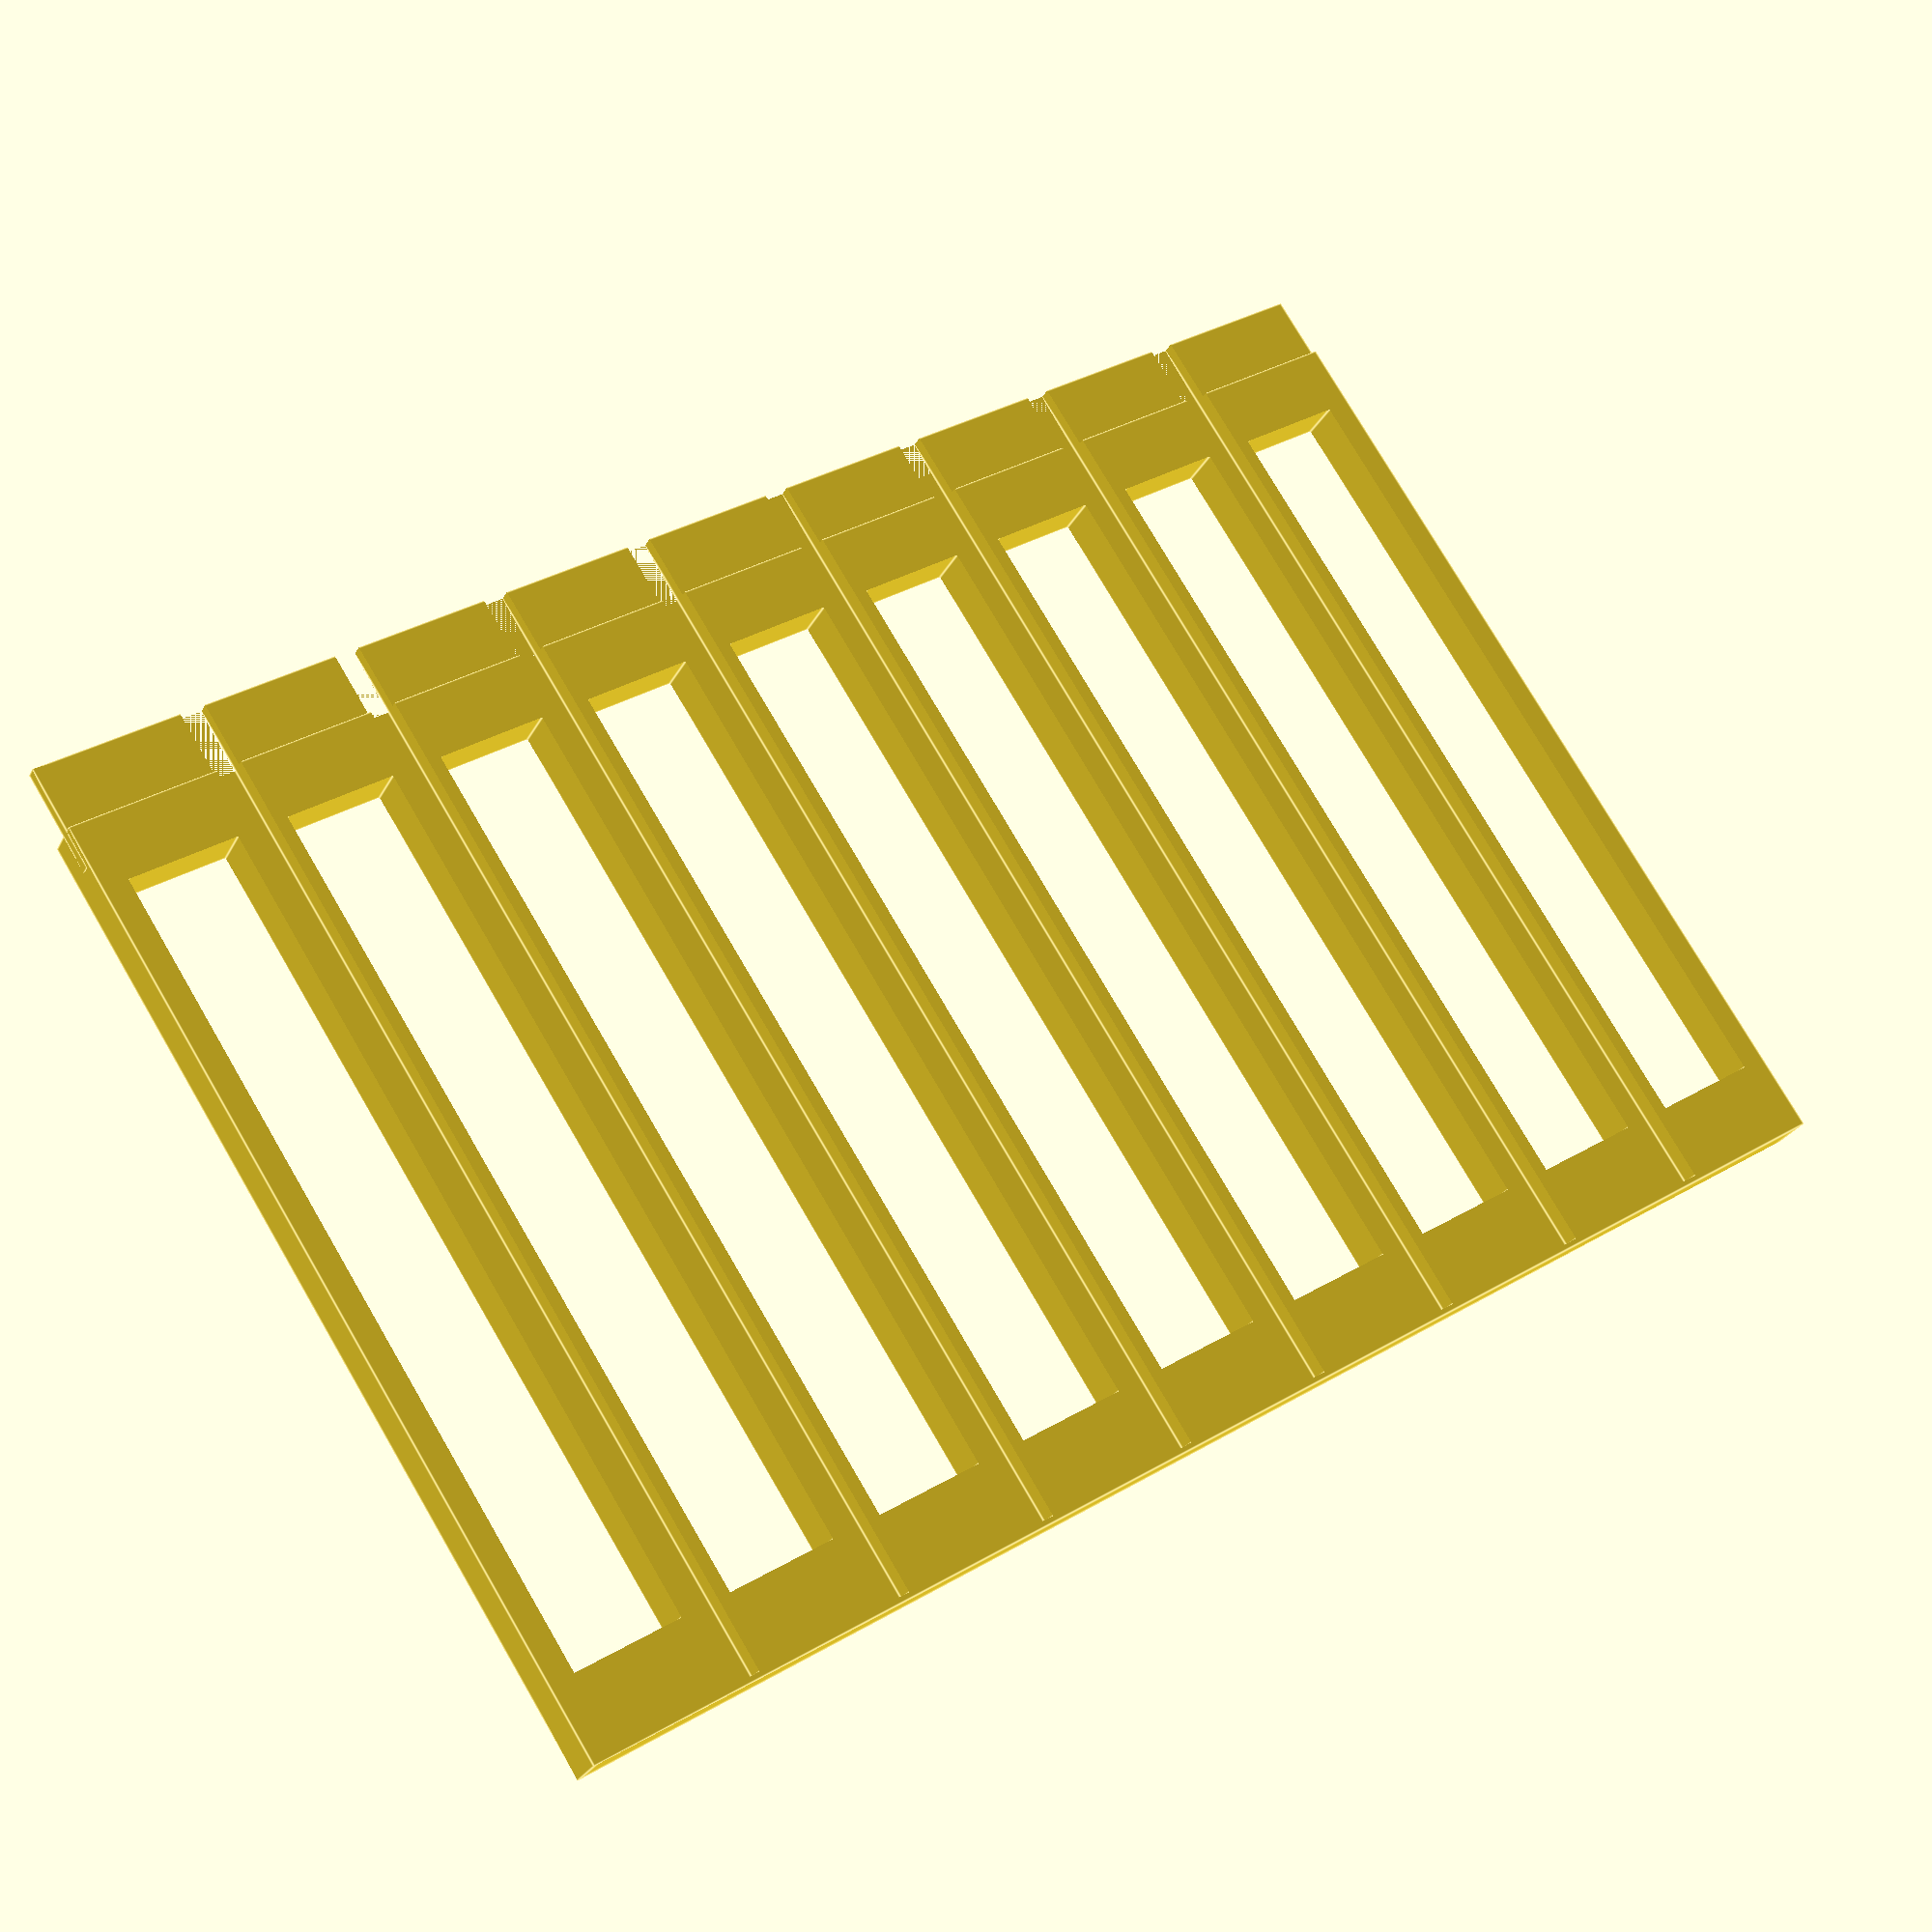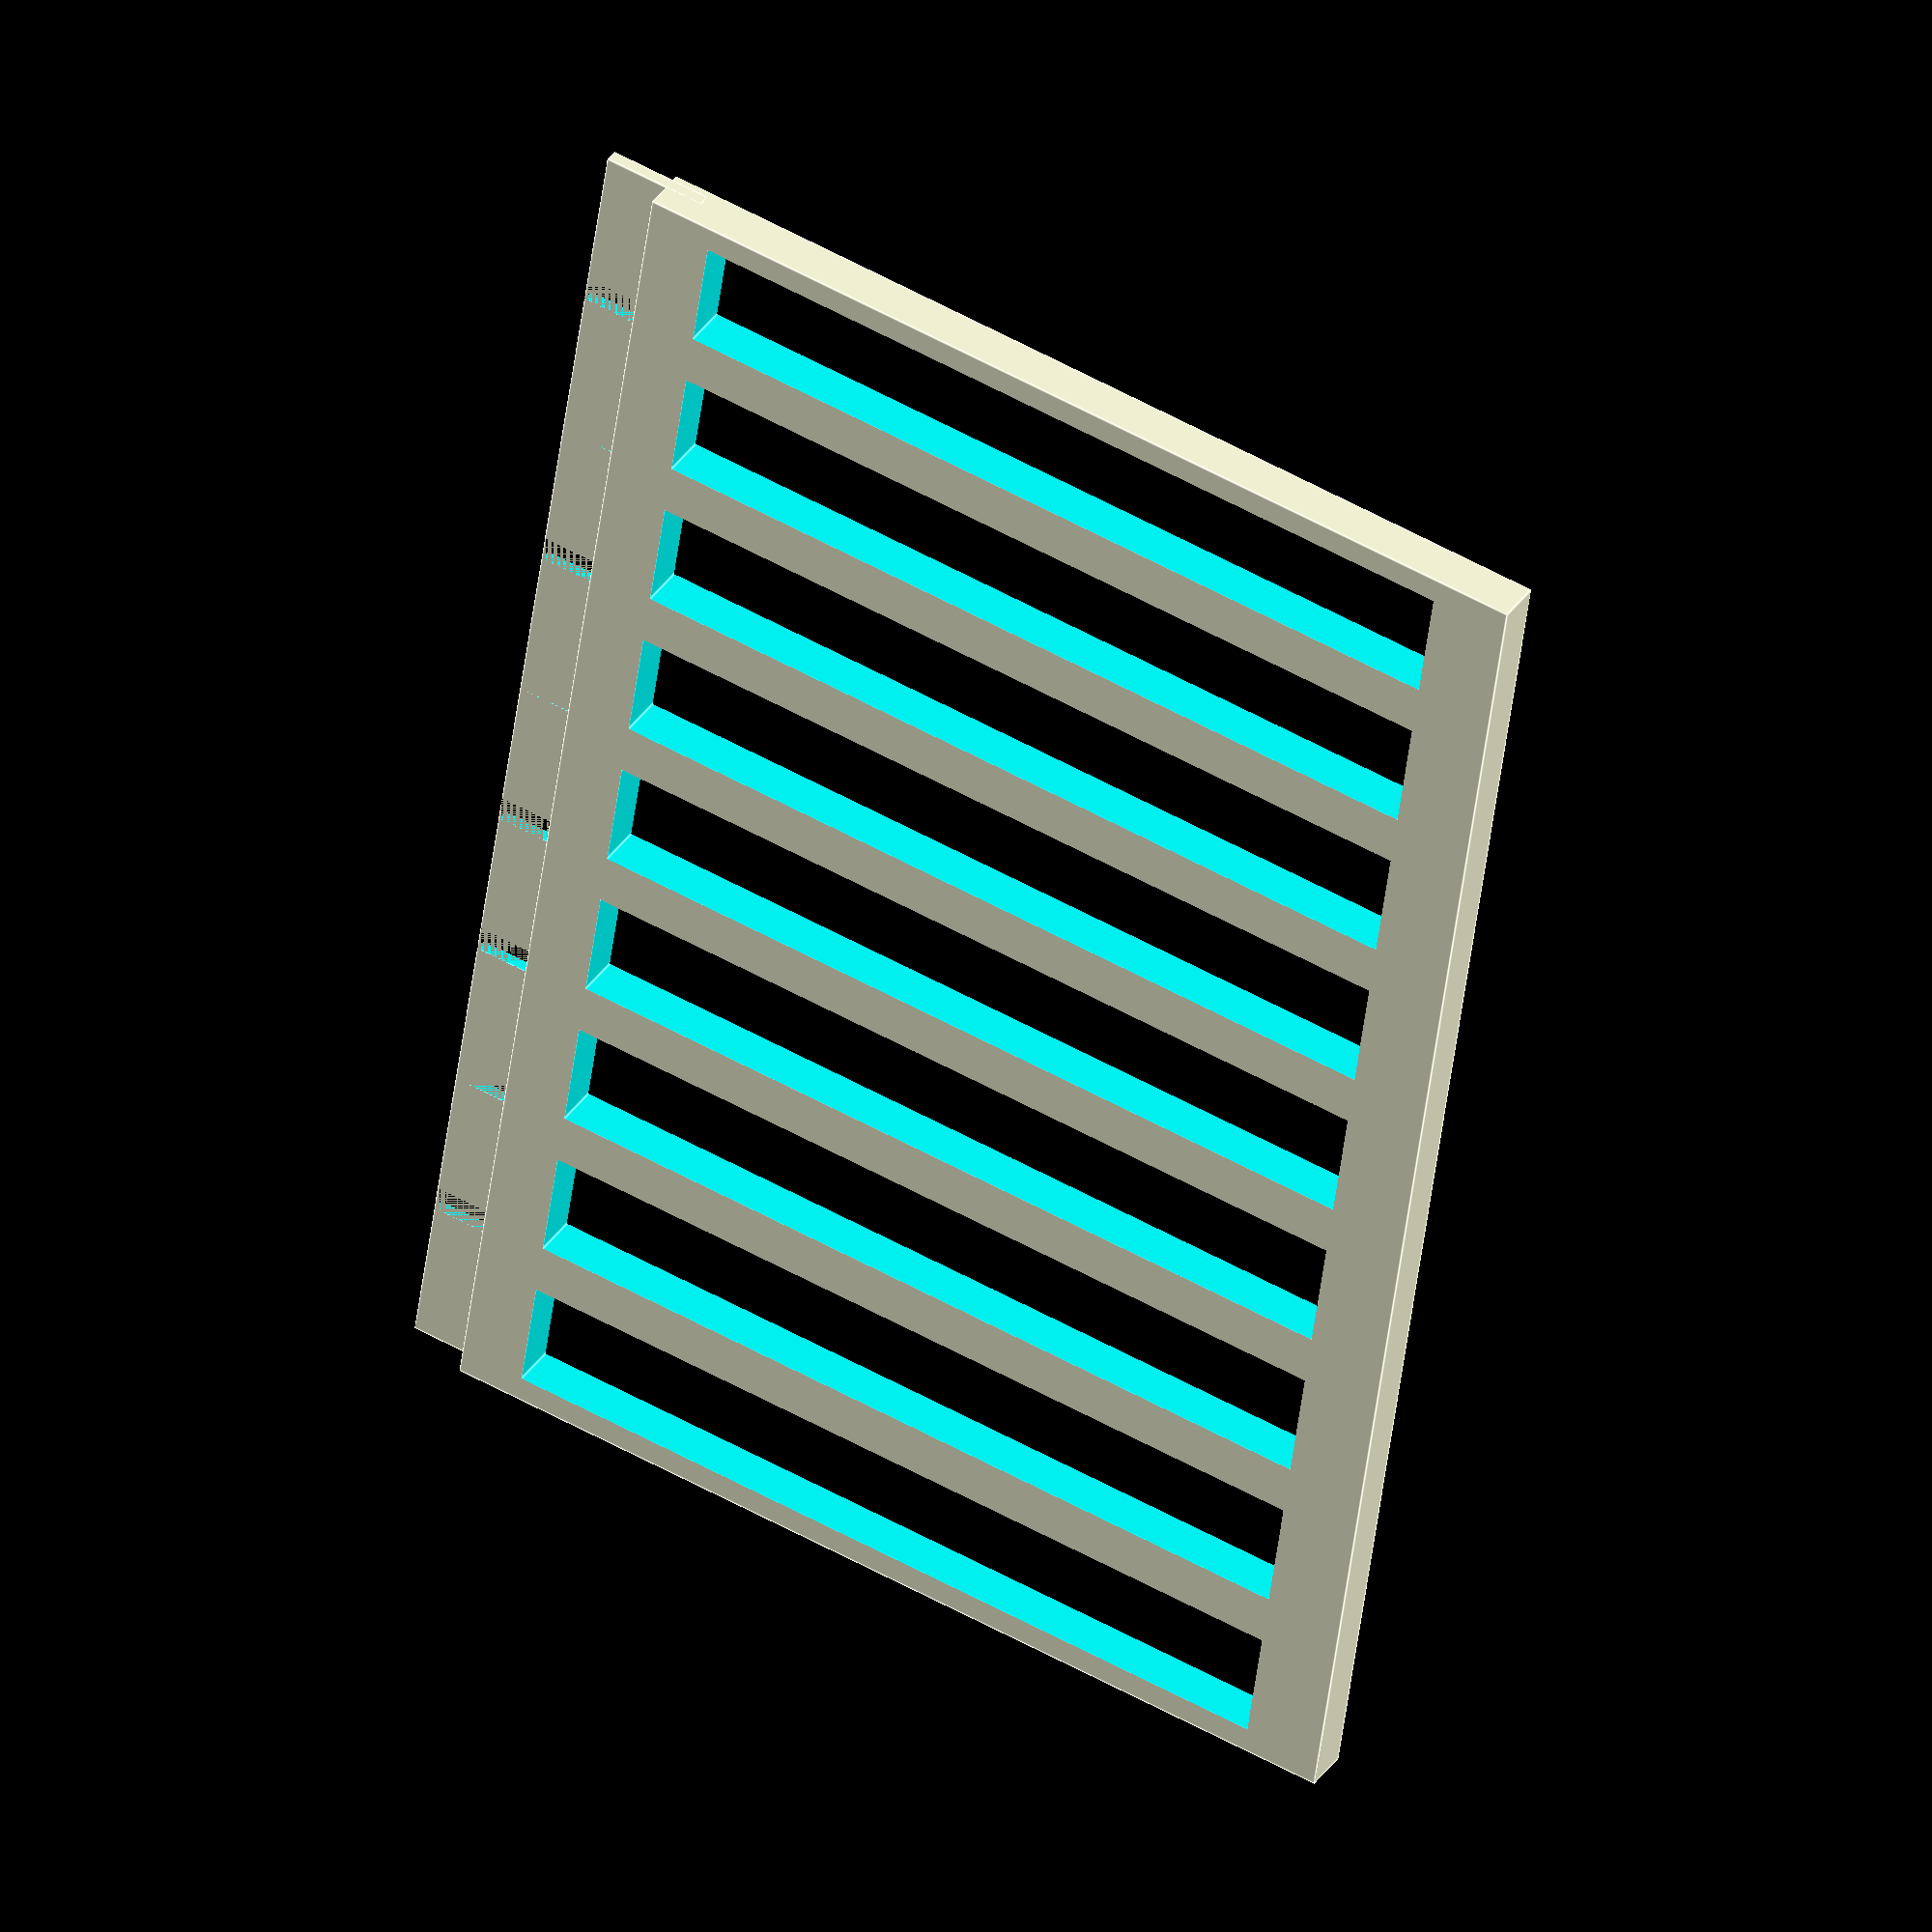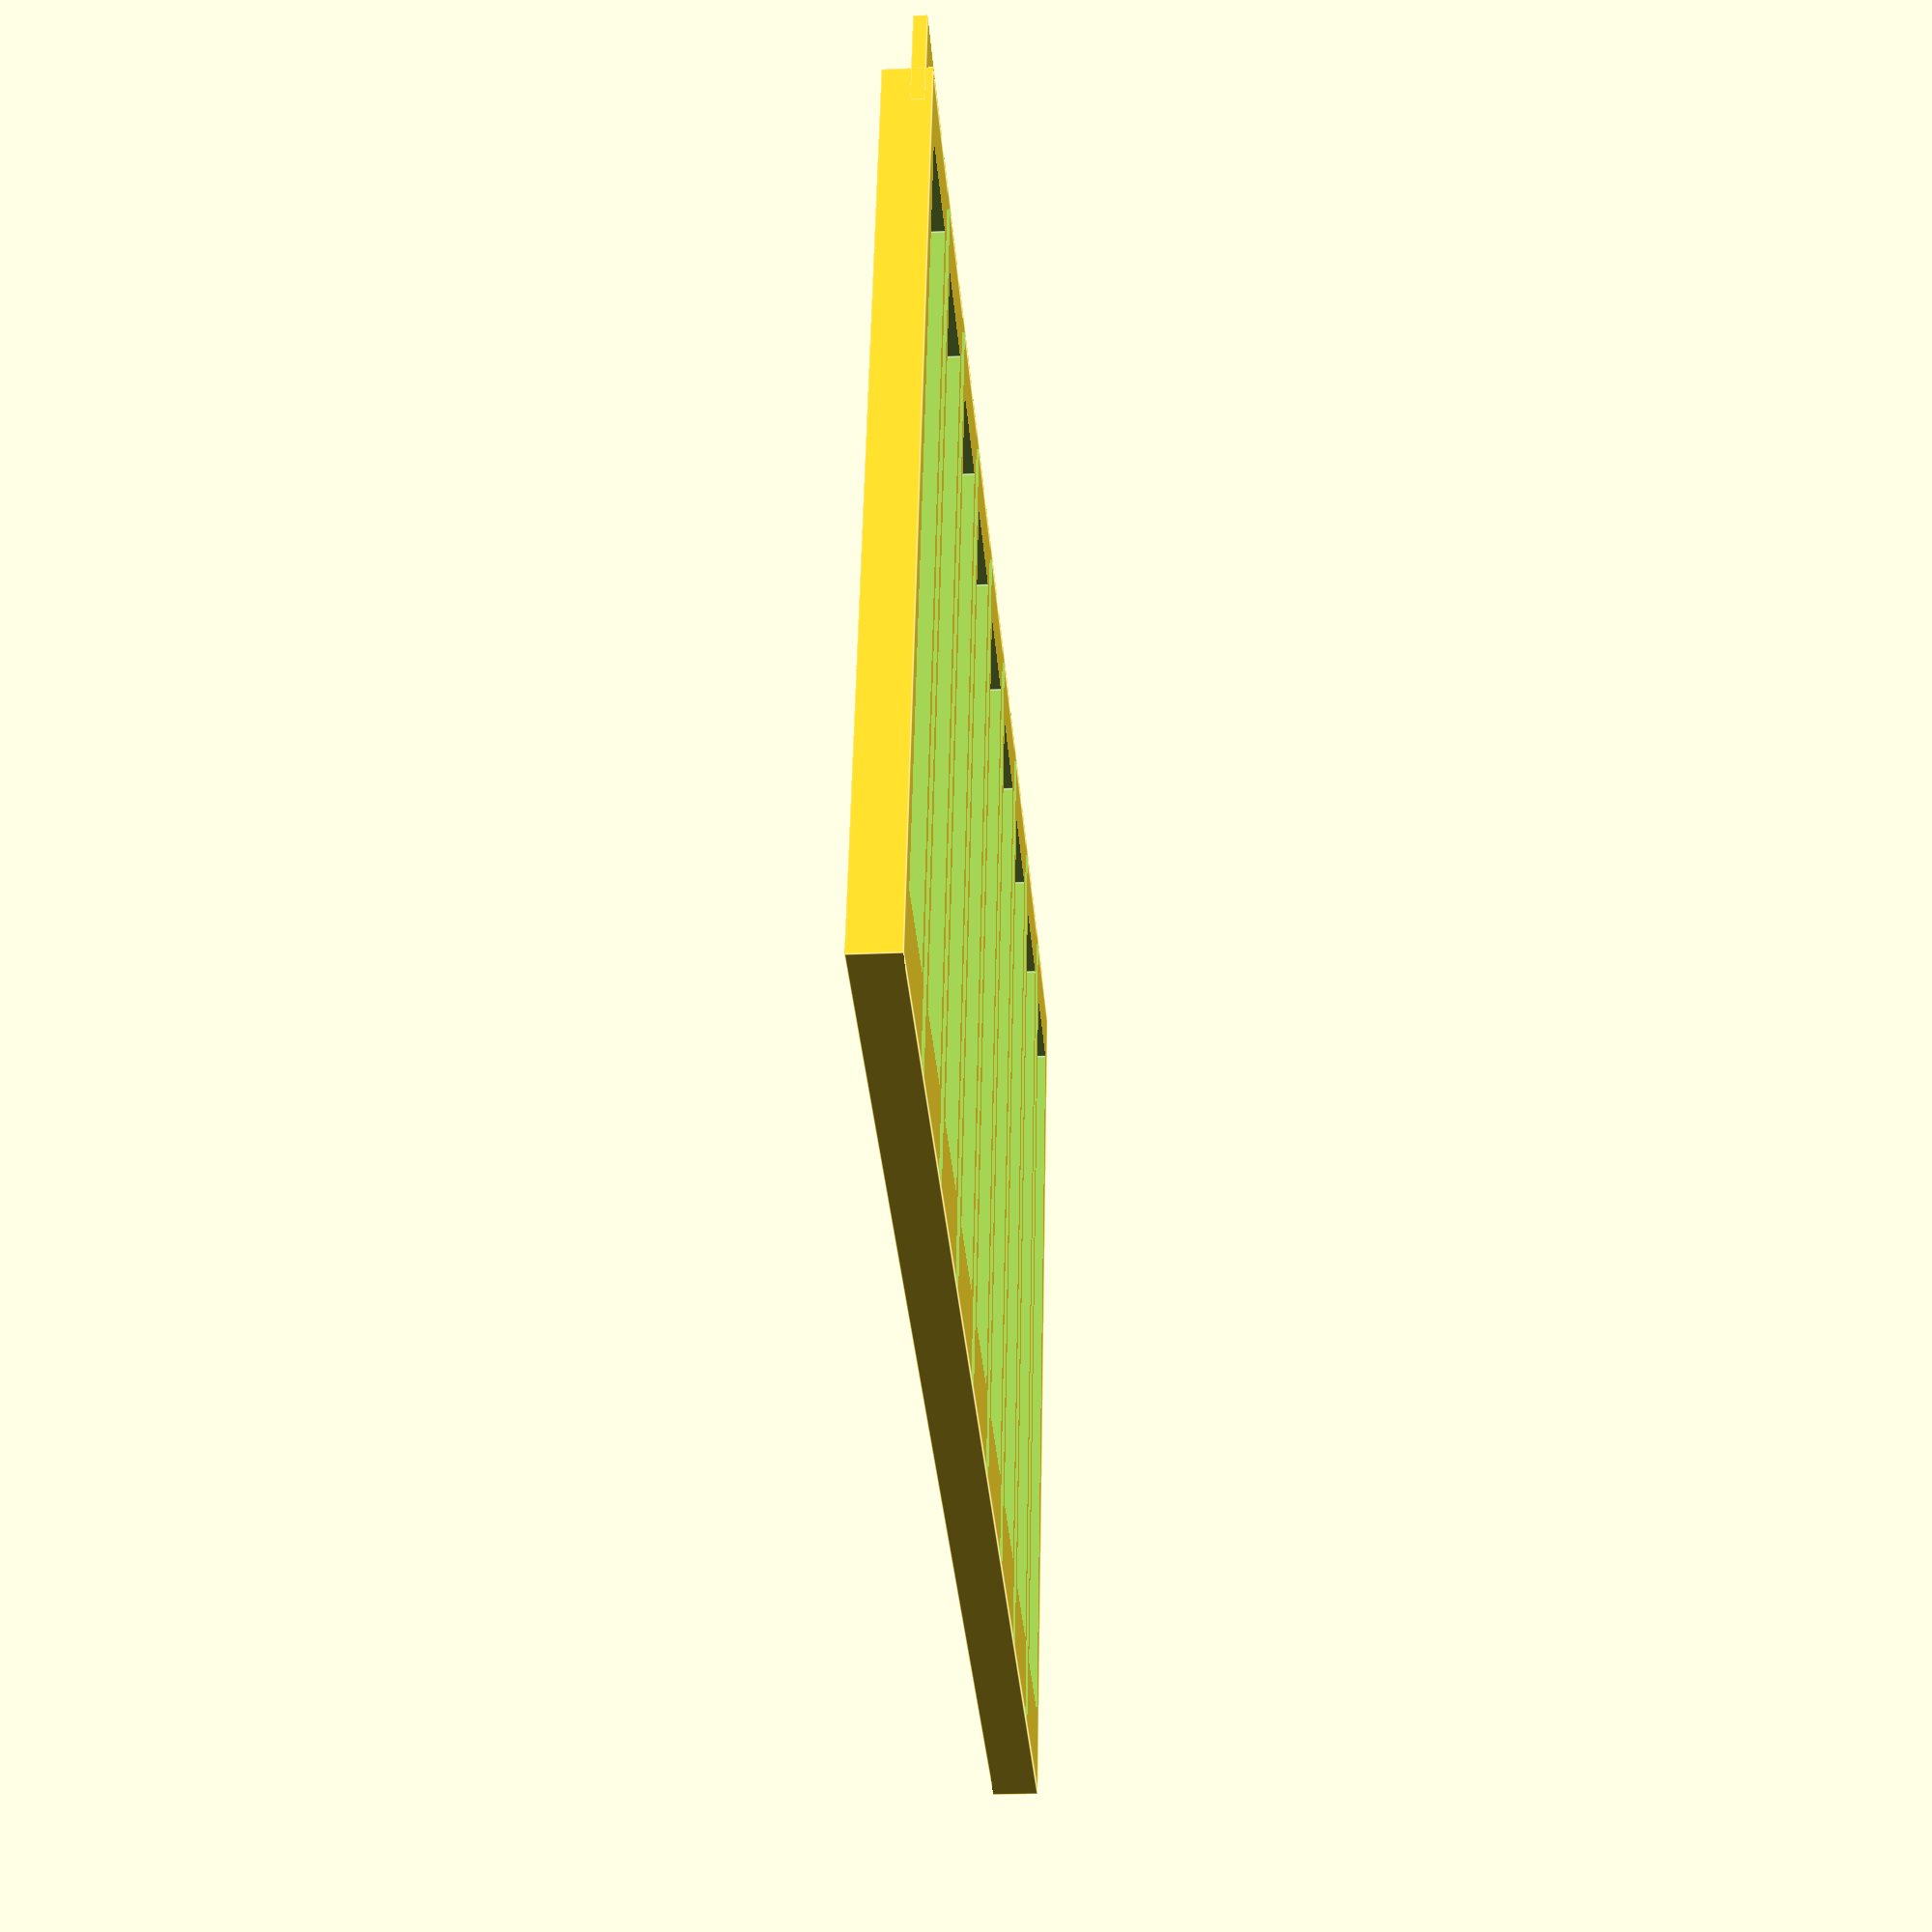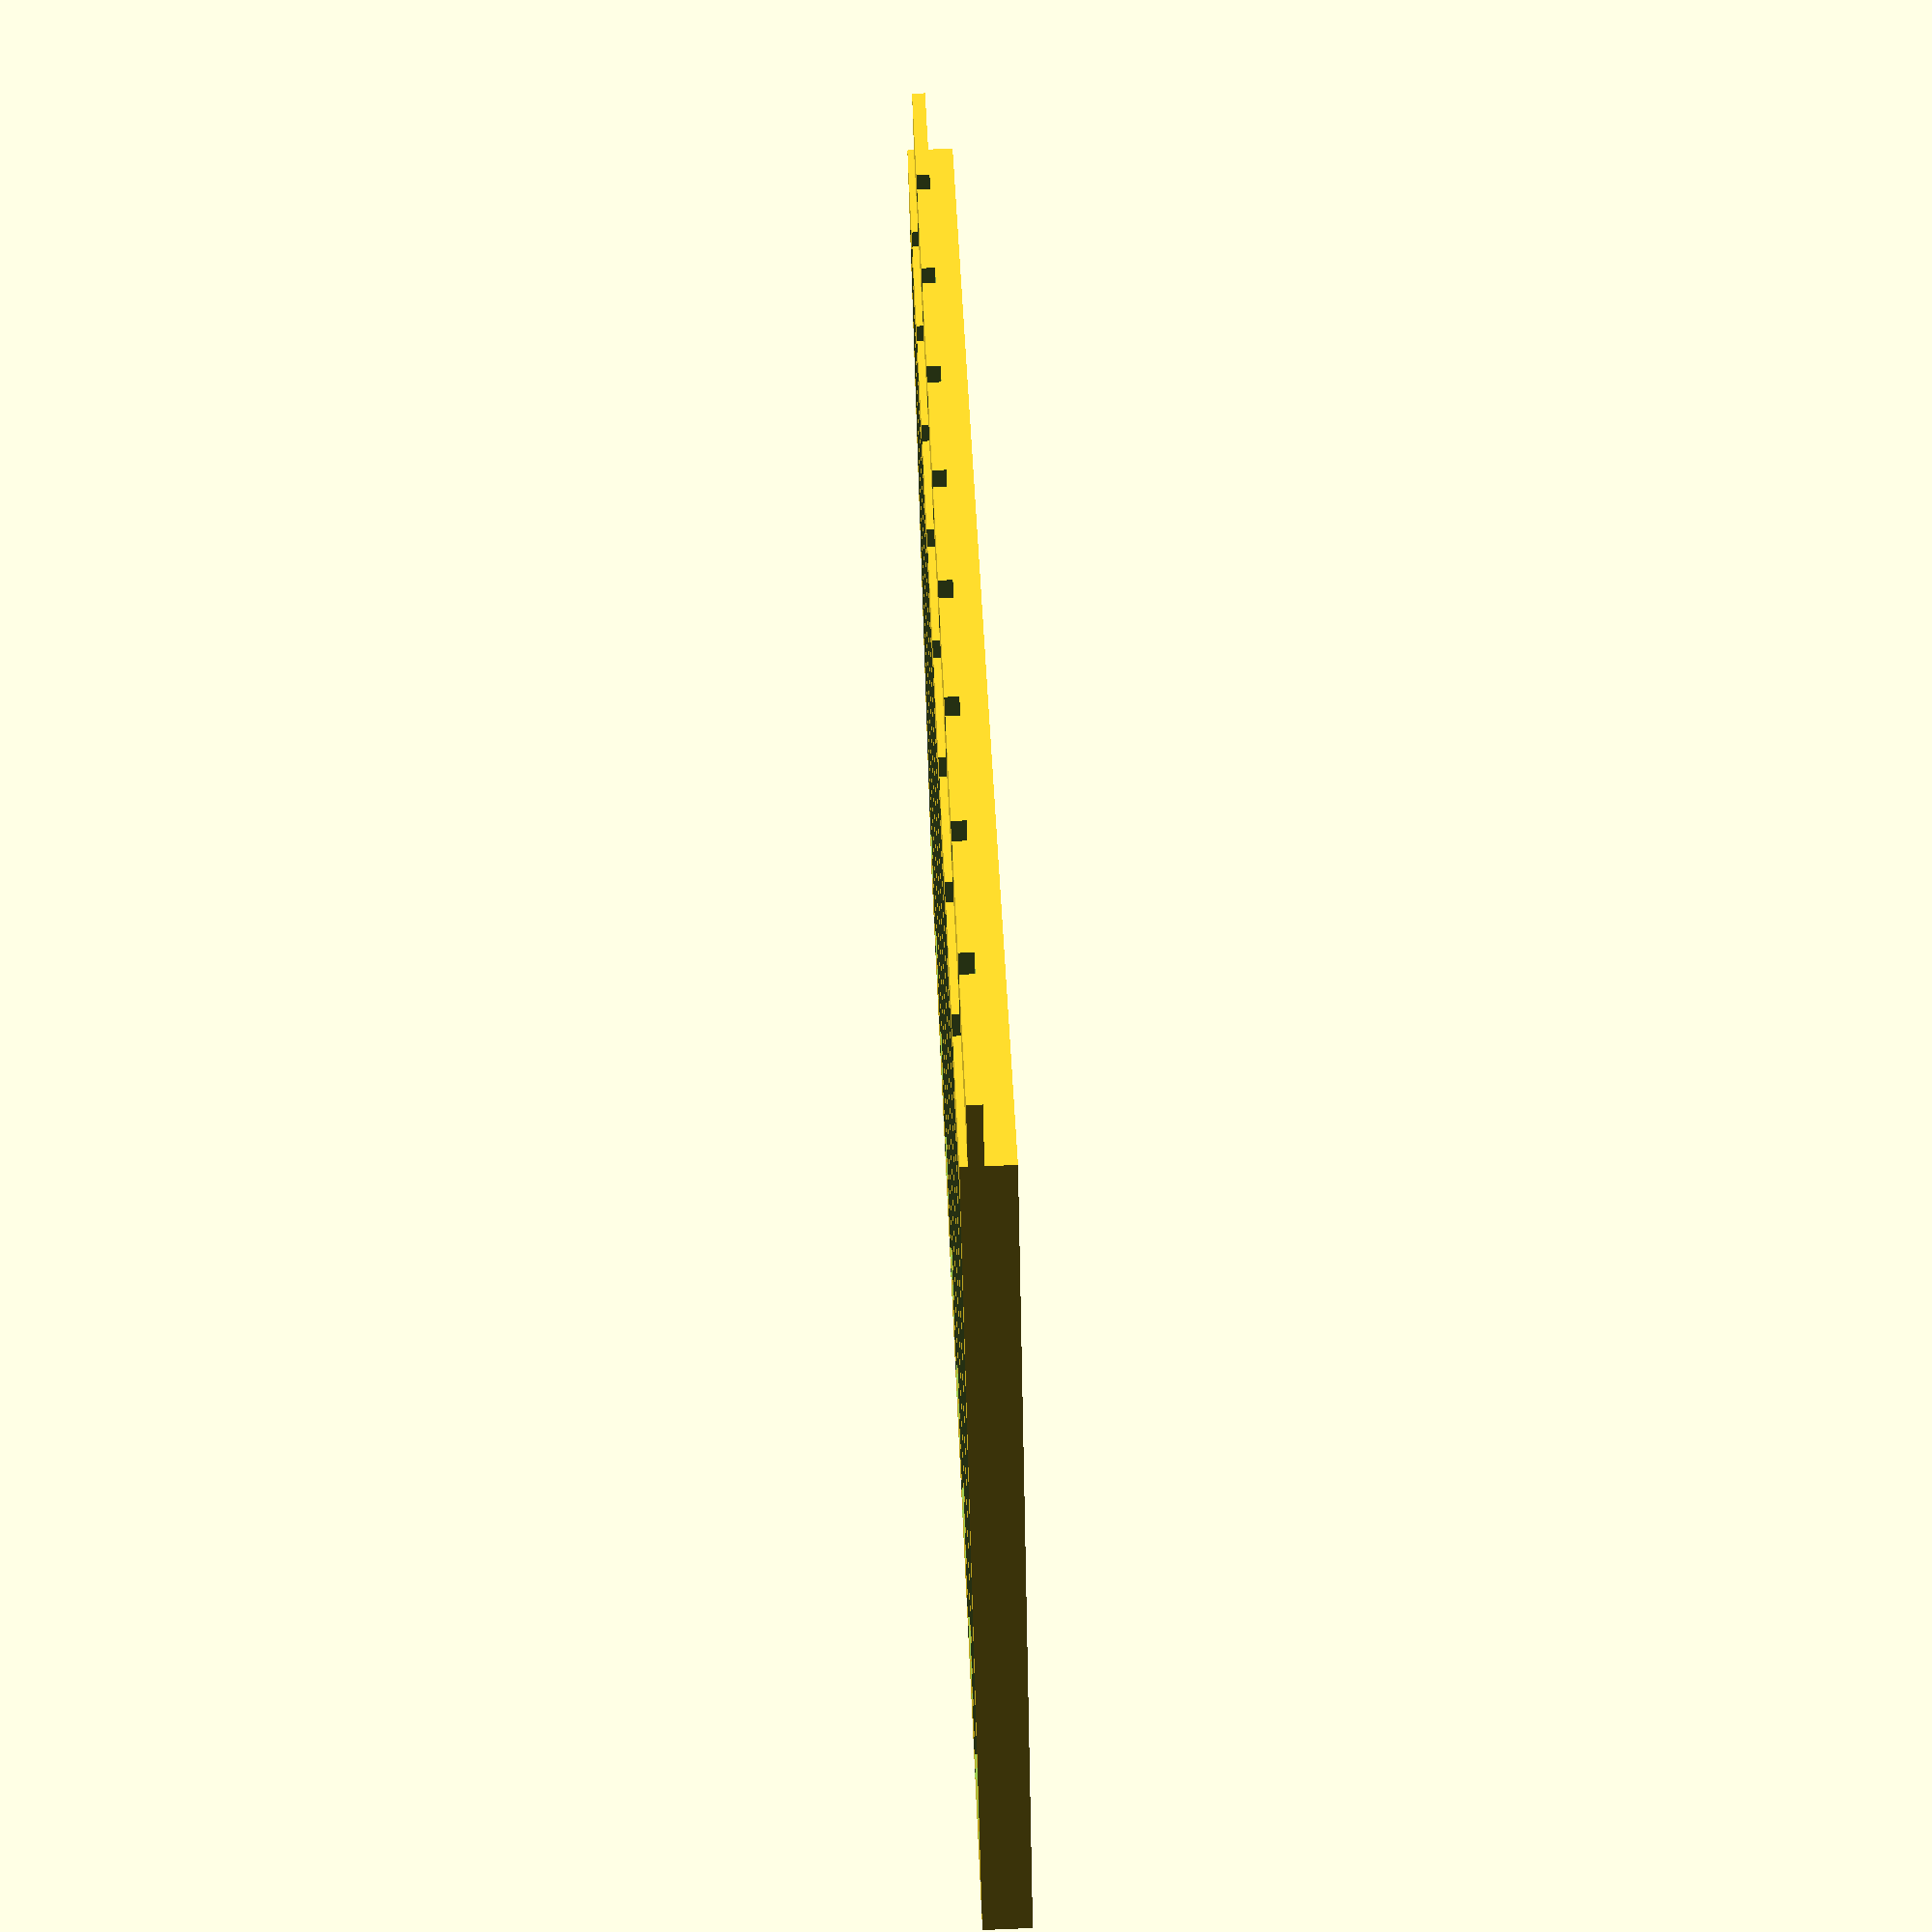
<openscad>

slots = 8;

difference() {
    union() {
        // Grundplatte
        cube( [(slots + 1) * 12.7, 73, 3.5] );
        
        // vordere Halterung
        translate([0, -5, 2]) {
            cube( [(slots + 1) * 12.7, 8, 1] );
        }
    }
    
    // Platinenführungen
    for (i=[1:slots]) {
        translate([i * 12.7 - 1, -6, 2]) {
            cube( [2, 78.6, 5] );
        }
    }
    
    // Aussparungen
    for (i=[0:slots]) {
        translate([i * 12.7 + 2, 5, -0.1]) {
            cube( [8.7, 62, 5] );
        }
    }
    
}
</openscad>
<views>
elev=206.2 azim=327.1 roll=201.9 proj=p view=edges
elev=143.0 azim=81.8 roll=329.8 proj=o view=edges
elev=201.1 azim=13.9 roll=265.2 proj=p view=edges
elev=288.7 azim=149.8 roll=87.6 proj=p view=wireframe
</views>
